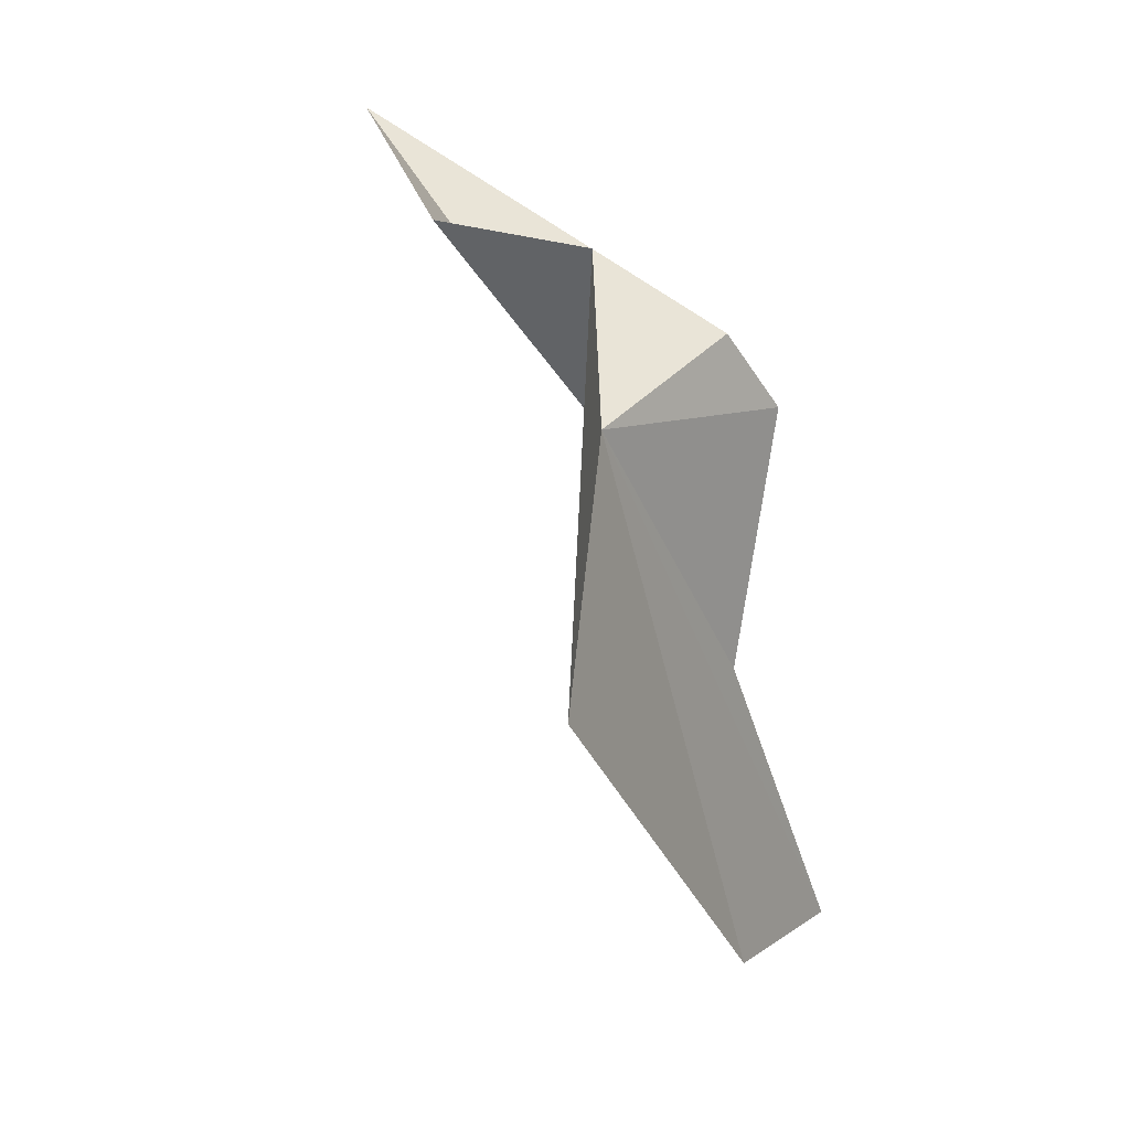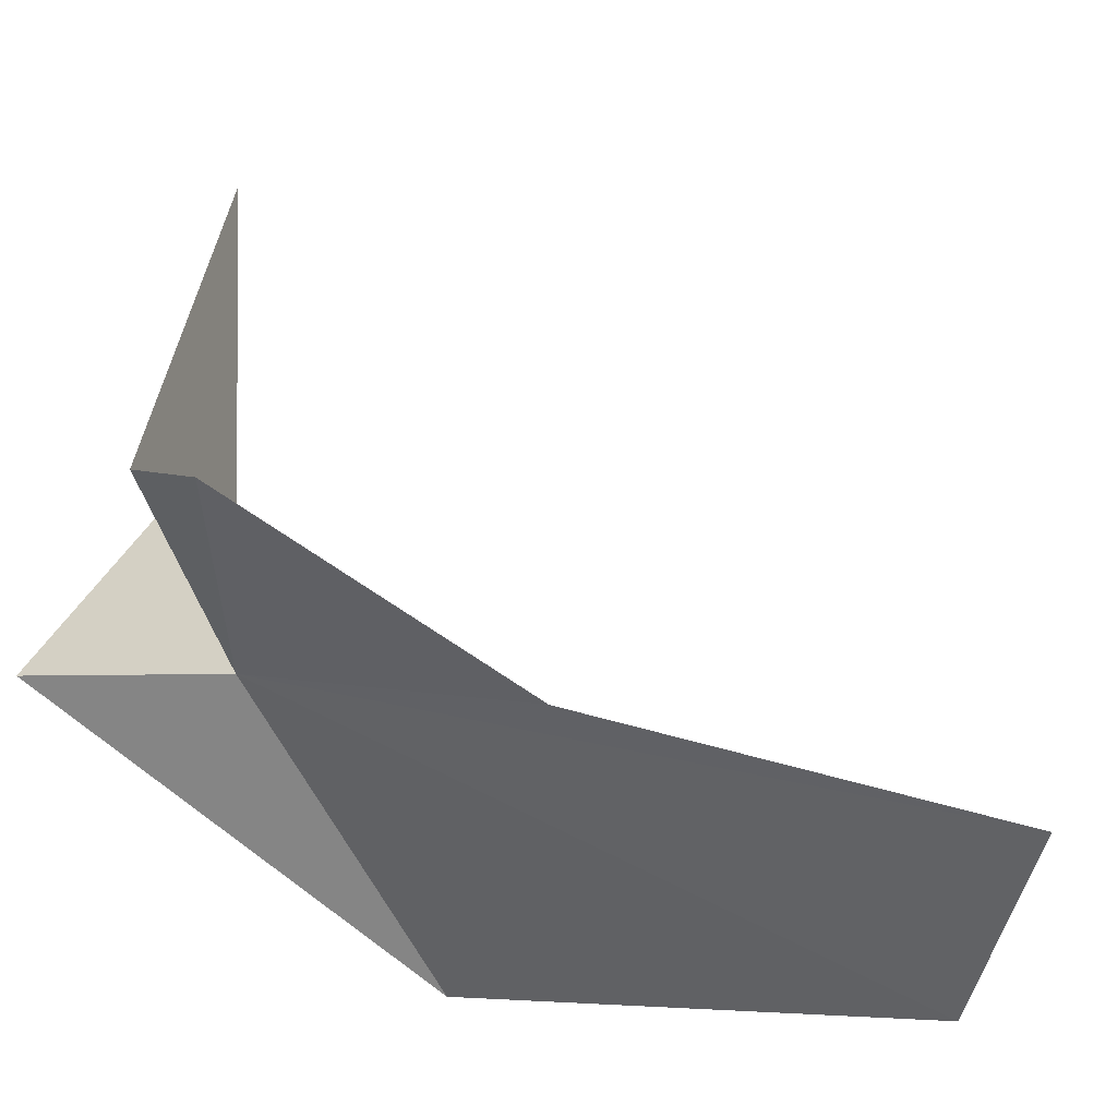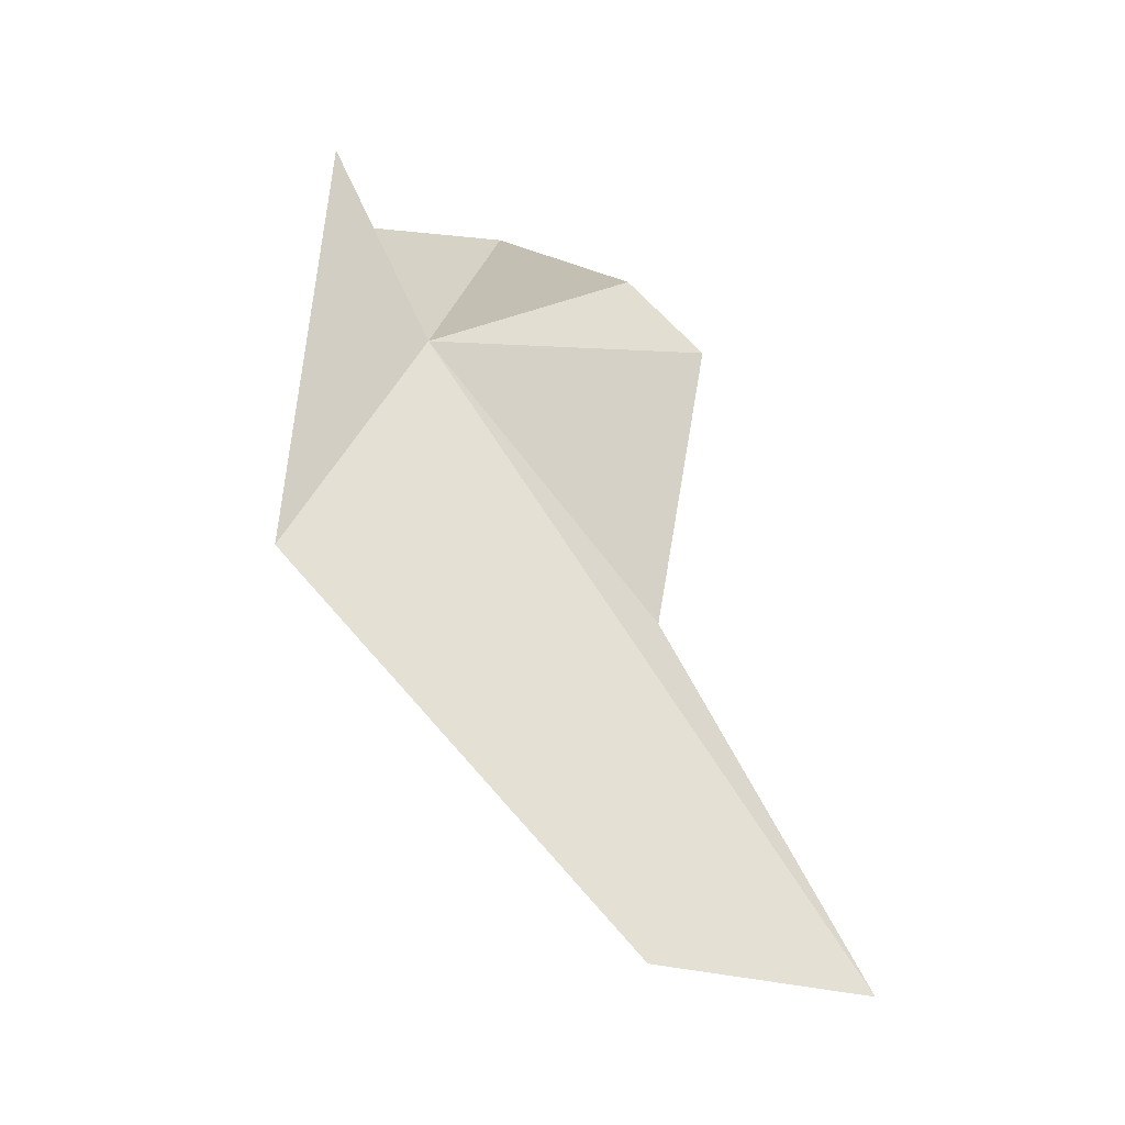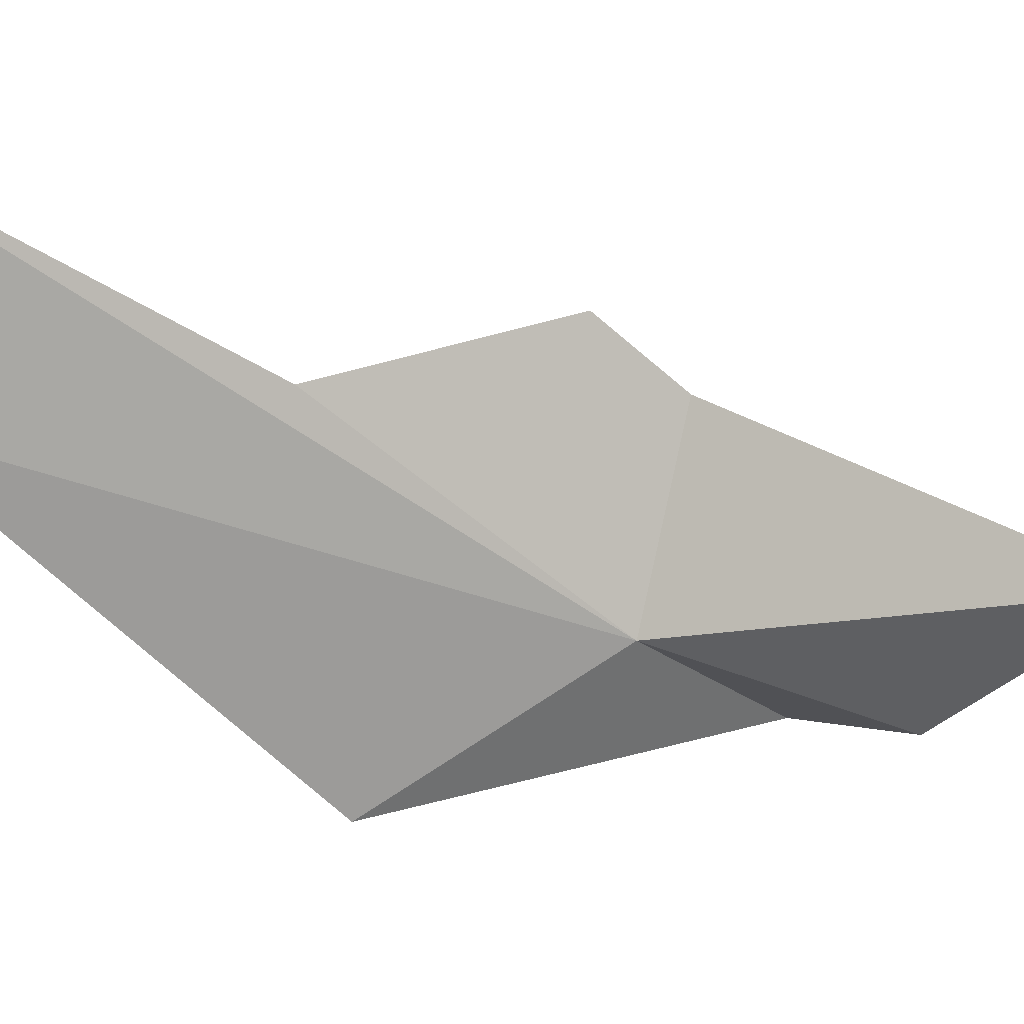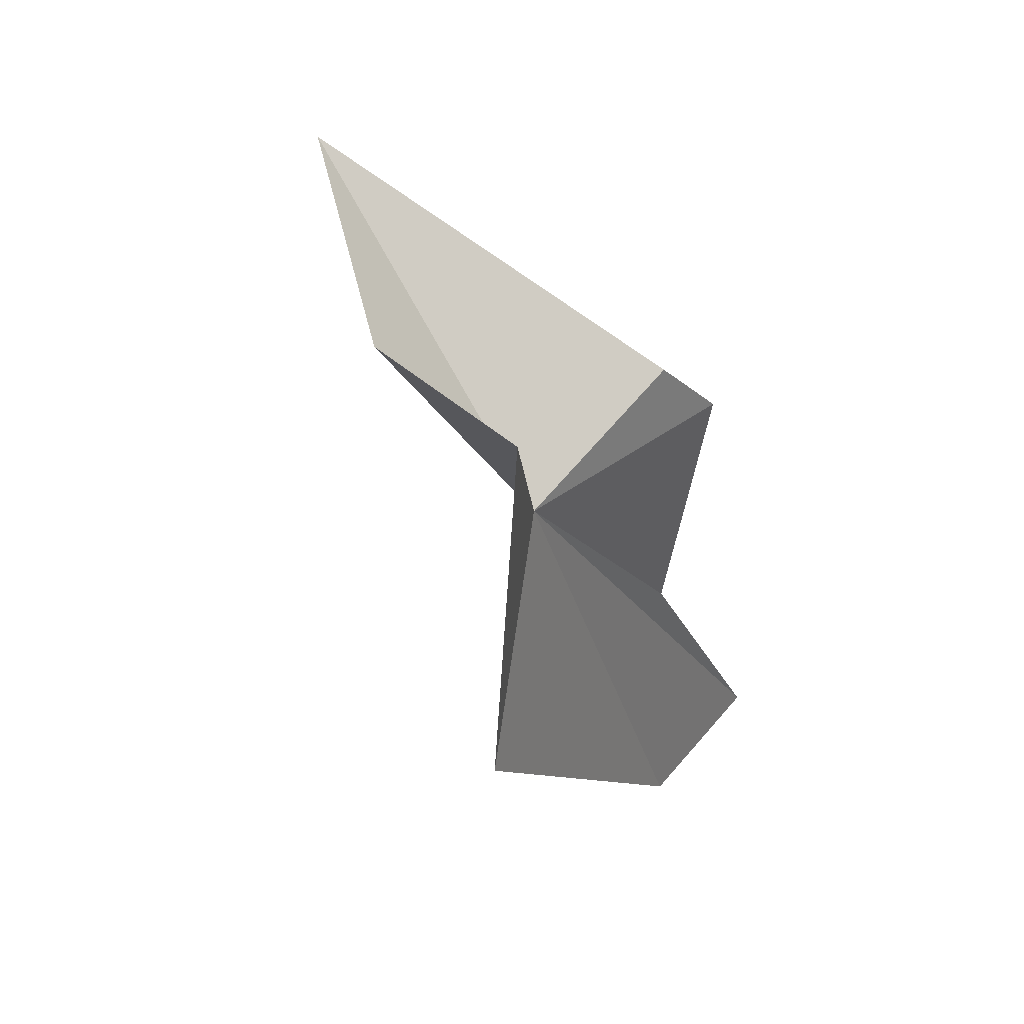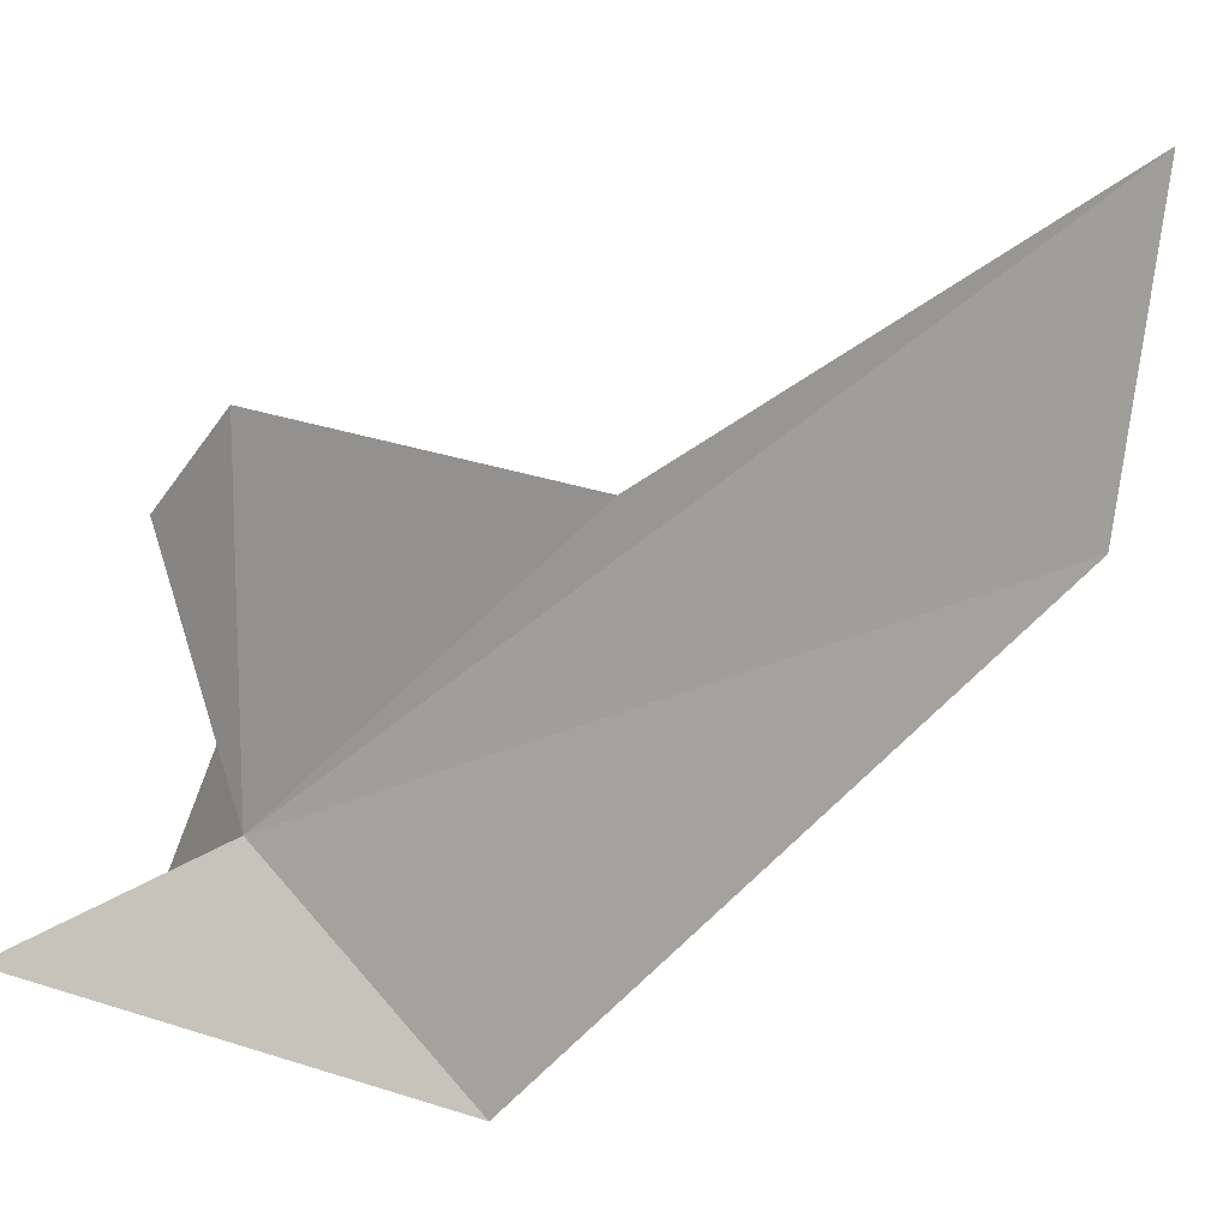
<metadata>
{"format":"obj","ext":"obj","renderer":"f3d","projection":"perspective","resolution":1024,"background":"white","views":[{"elev":17.0,"azim":34.4,"up":"+Z"},{"elev":51.2,"azim":126.9,"up":"+Y"},{"elev":-17.2,"azim":88.2,"up":"+Z"},{"elev":8.5,"azim":-118.0,"up":"+Y"},{"elev":44.2,"azim":37.9,"up":"+Z"},{"elev":5.7,"azim":124.6,"up":"+Y"}]}
</metadata>
<code>
v -70.95 55.94 27.18
v -70.77 58.13 27.84
v -70.55 58.92 26.91
v -74.56 56.71 30.16
v -72.44 55.14 29.27
v -70.38 54.9 29.2
v -70.32 54.42 24.62
v -70.42 58.24 20.36
v -70.57 60.5 20.06
v -70.75 58.41 23.92
f 1 3 2
f 1 2 4
f 1 4 5
f 1 5 6
f 1 6 7
f 1 7 8
f 1 8 9
f 1 9 10
f 1 10 3

</code>
